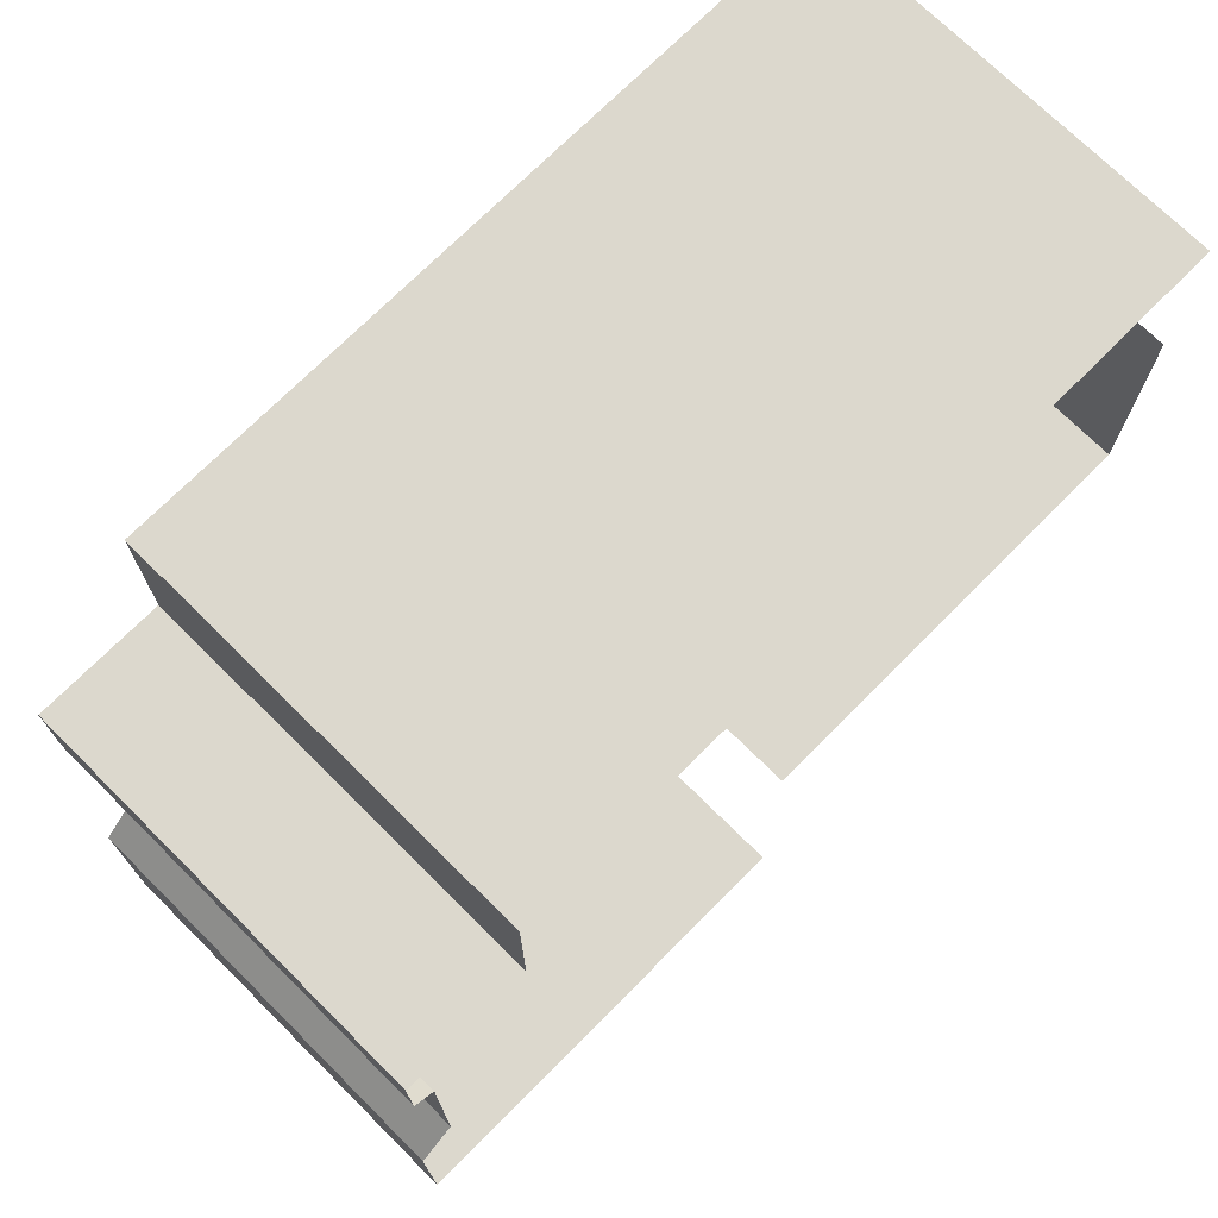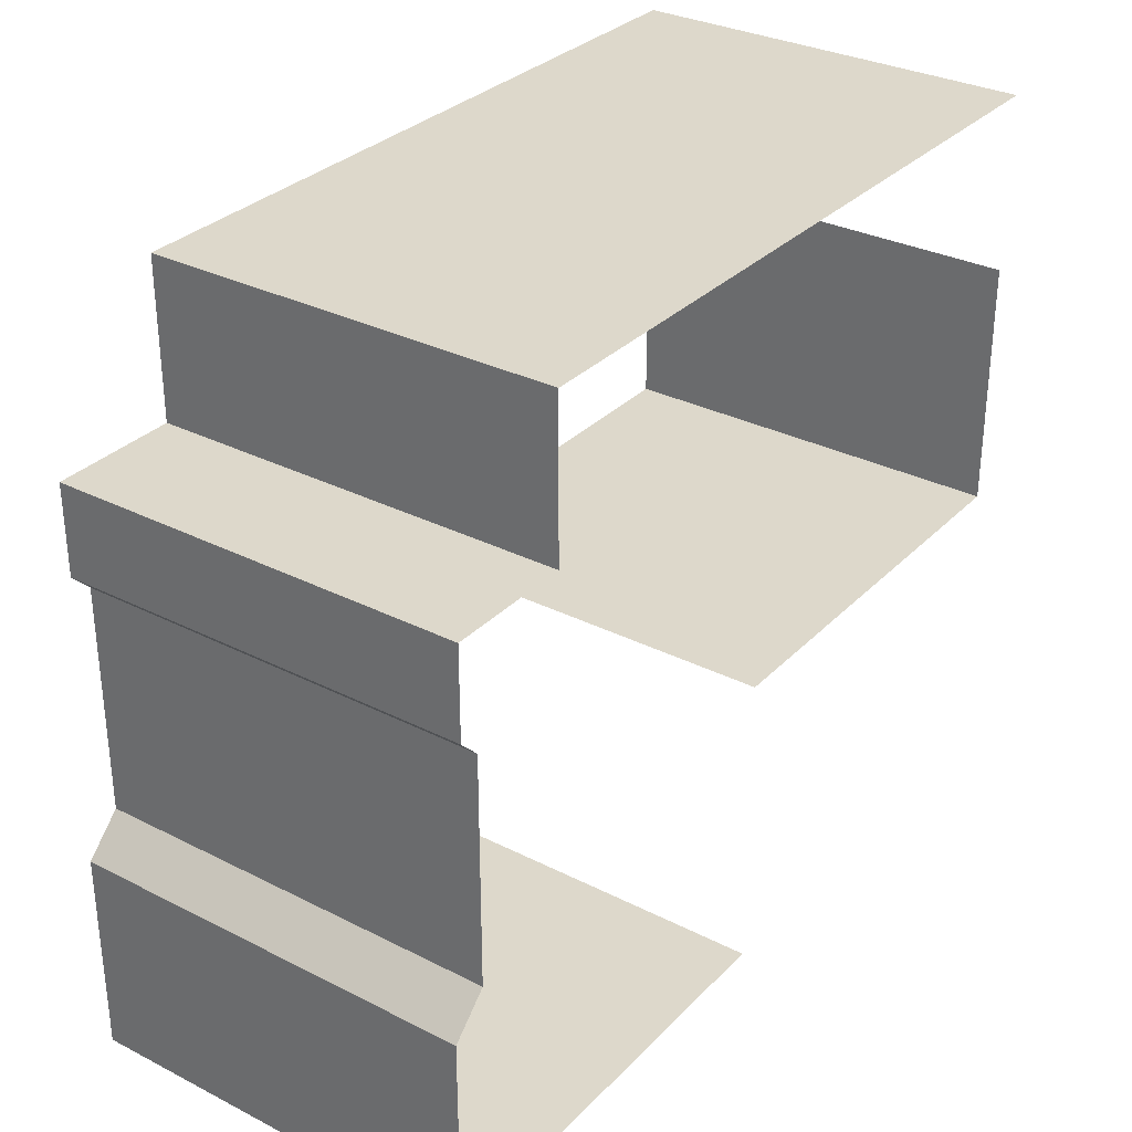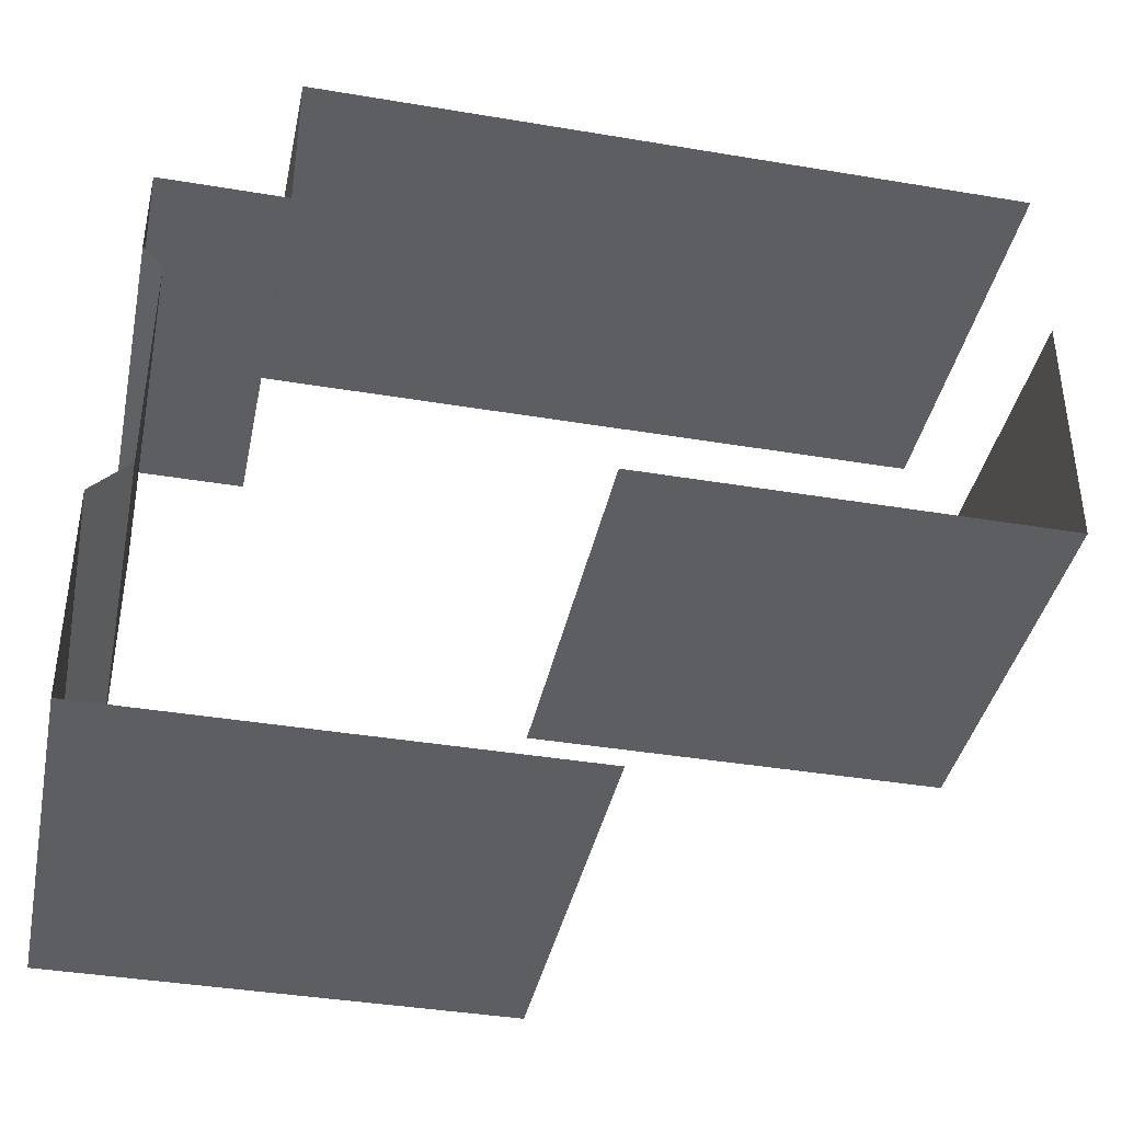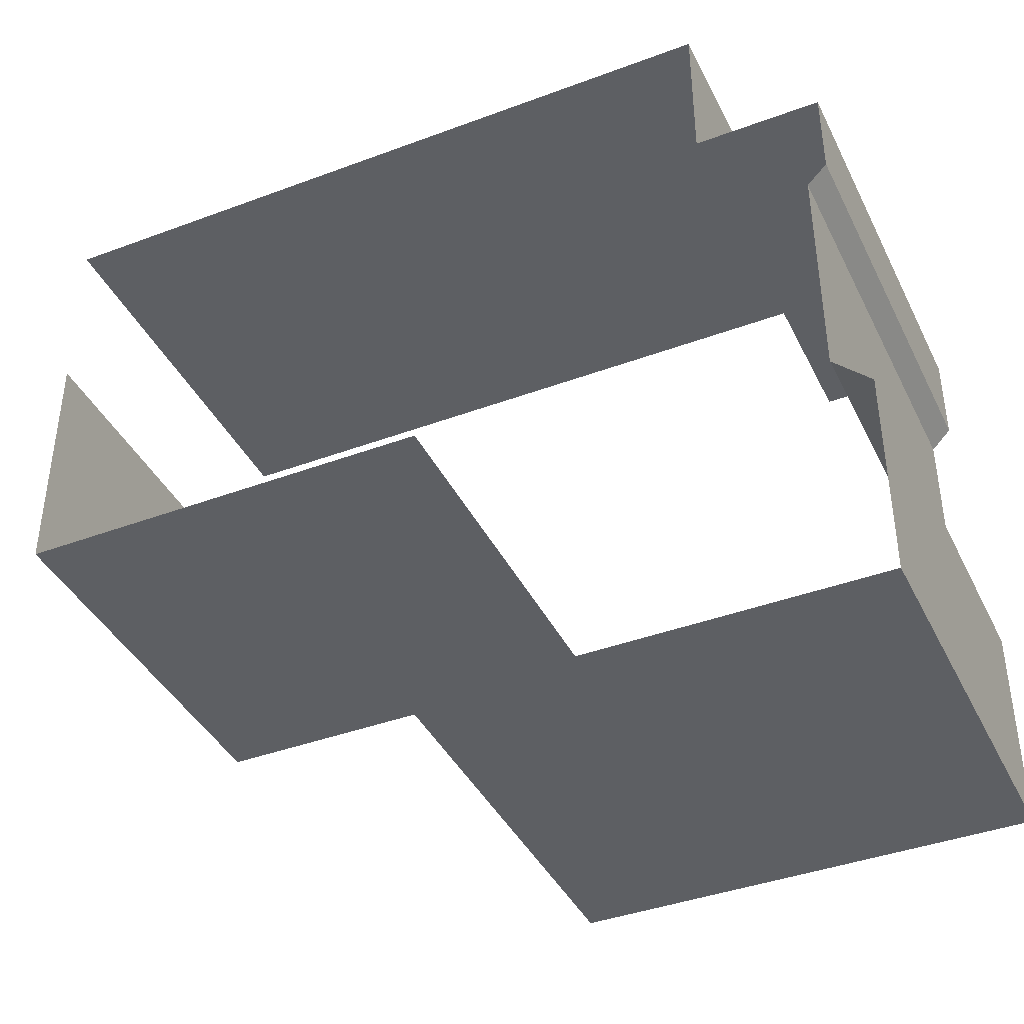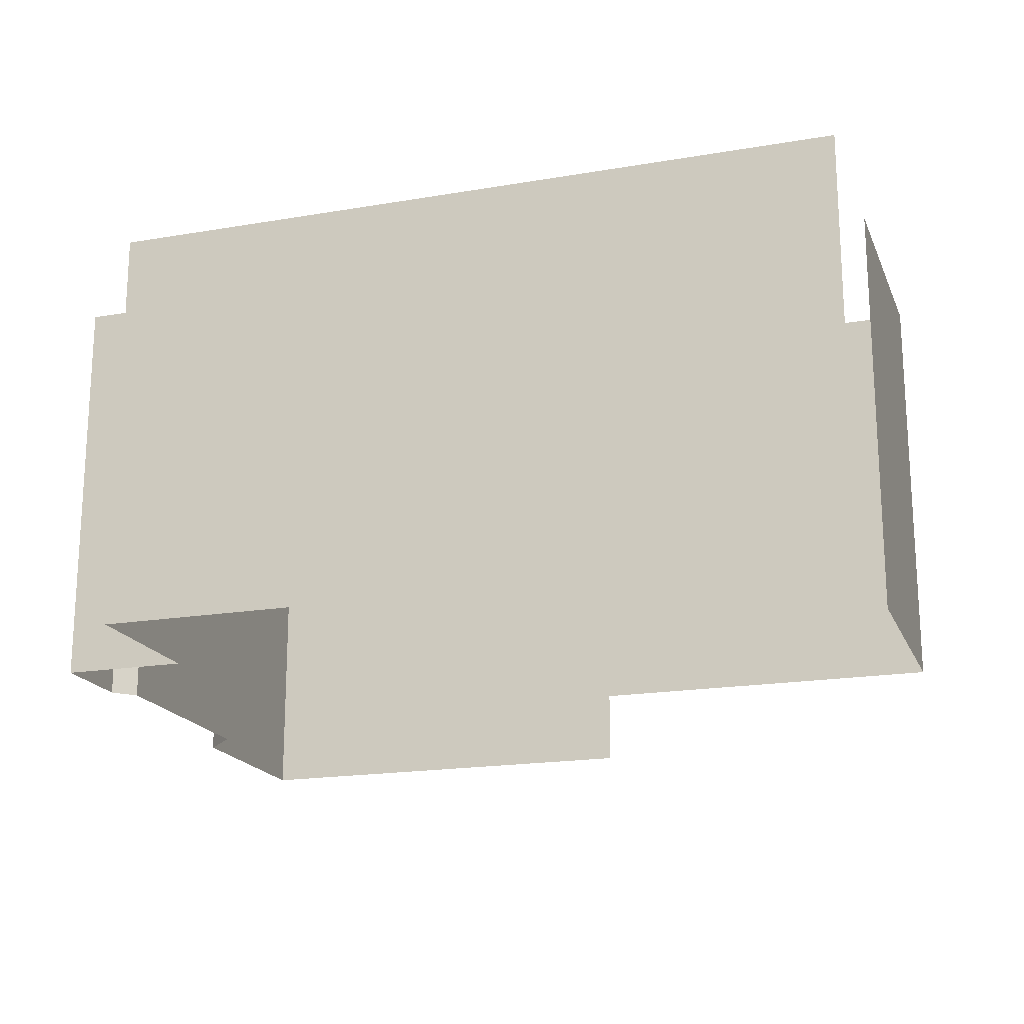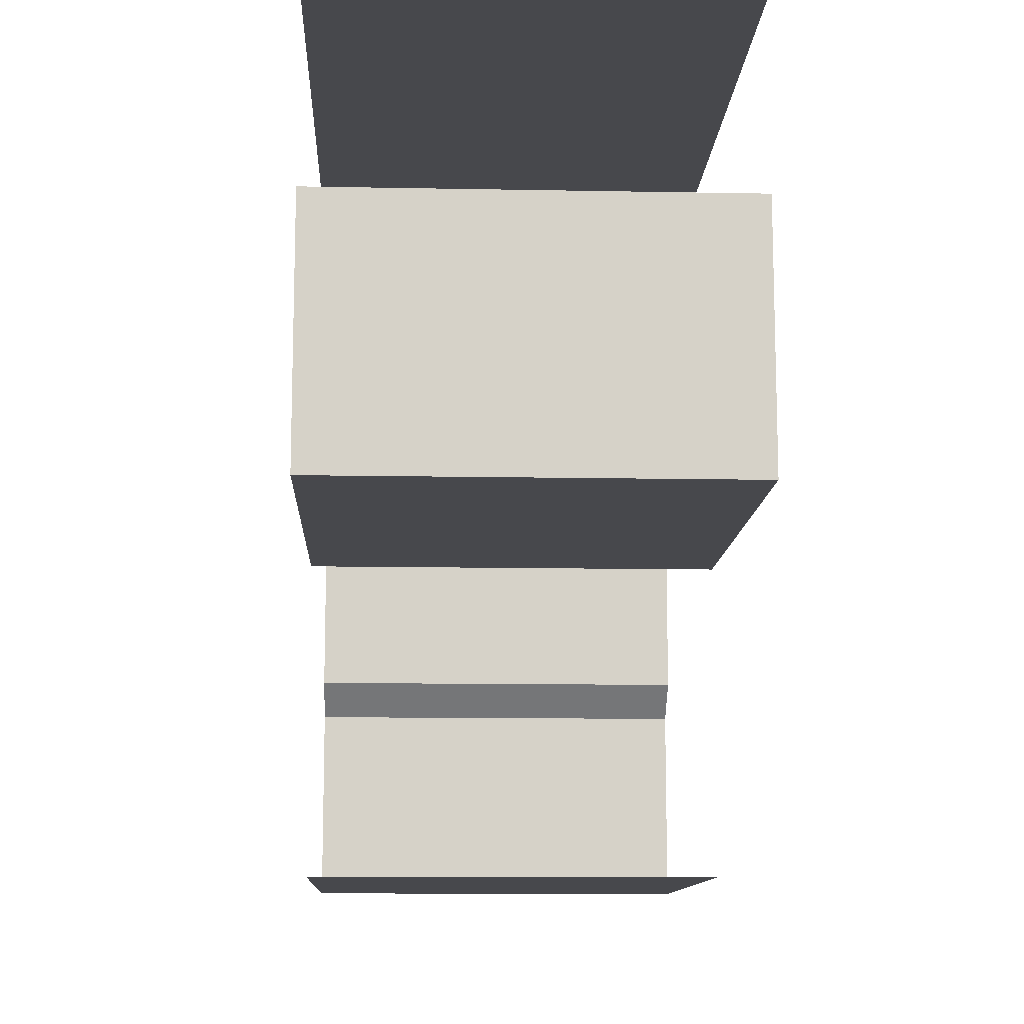
<metadata>
{"format":"obj","ext":"obj","renderer":"f3d","projection":"perspective","resolution":1024,"background":"white","views":[{"elev":72.5,"azim":-45.2,"up":"+Z"},{"elev":31.4,"azim":-54.3,"up":"+Z"},{"elev":-39.4,"azim":-11.8,"up":"+Z"},{"elev":-40.4,"azim":-155.4,"up":"+Z"},{"elev":-18.8,"azim":18.0,"up":"+Y"},{"elev":-11.6,"azim":87.4,"up":"+Z"}]}
</metadata>
<code>
g Cam_Collision02
v 18.67 17.67 8.75
v 18.67 -0.07582 8.75
v -13 -0.07582 8.75
v -13 17.67 8.75
v -13 -0.07582 1.958
v -13 17.67 1.958
v -13 17.67 8.75
v -13 -0.07582 8.75
v -18.45 -0.07582 1.958
v -18.45 17.67 1.958
v -13 17.67 1.958
v -13 -0.07582 1.958
v -18.45 -0.07582 -1.985
v -18.45 17.67 -1.985
v -18.45 17.67 1.958
v -18.45 -0.07582 1.958
v 0.1072 -0.07582 -23.47
v 0.1072 17.67 -23.47
v -19.17 17.67 -23.47
v -19.17 -0.07582 -23.47
v 18.65 -0.07582 -9.959
v 18.65 17.67 -9.959
v 0.1072 17.67 -9.959
v 0.1072 -0.07582 -9.959
v 18.65 -0.07582 1.01
v 18.65 17.67 1.01
v 18.65 17.67 -9.959
v 18.65 -0.07582 -9.959
v -19.17 -0.07582 -14.44
v -19.17 17.67 -14.44
v -17.59 17.67 -12.85
v -17.59 -0.07582 -12.85
v -19.17 -0.07582 -23.47
v -19.17 17.67 -23.47
v -19.17 17.67 -14.44
v -19.17 -0.07582 -14.44
v -17.59 -0.07582 -12.85
v -17.59 17.67 -12.85
v -17.59 17.67 -2.849
v -17.59 -0.07582 -2.849
v -17.59 -0.07582 -2.849
v -17.59 17.67 -2.849
v -18.45 17.67 -1.985
v -18.45 -0.07582 -1.985
f 1 2 3
f 1 3 4
f 5 6 7
f 5 7 8
f 9 10 11
f 9 11 12
f 13 14 15
f 13 15 16
f 17 18 19
f 17 19 20
f 21 22 23
f 21 23 24
f 25 26 27
f 25 27 28
f 29 30 31
f 29 31 32
f 33 34 35
f 33 35 36
f 37 38 39
f 37 39 40
f 41 42 43
f 41 43 44

</code>
